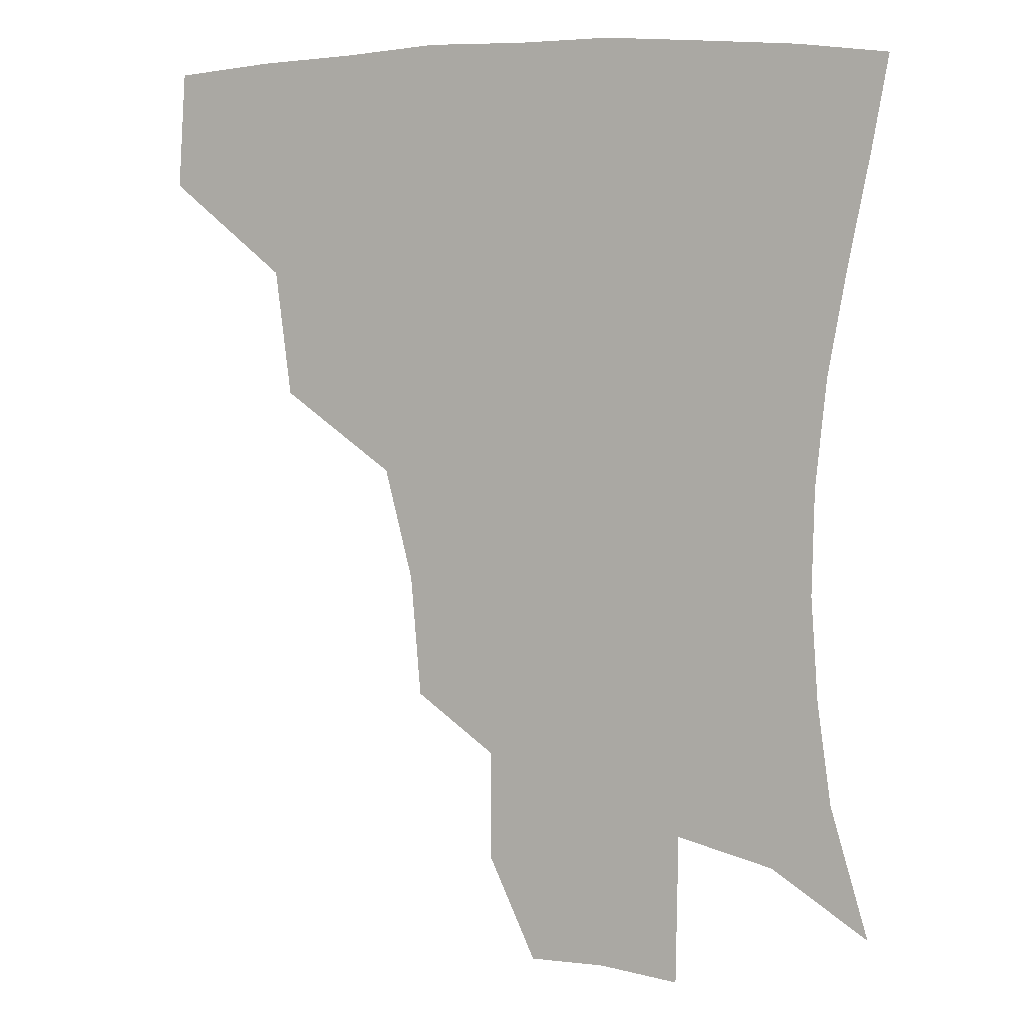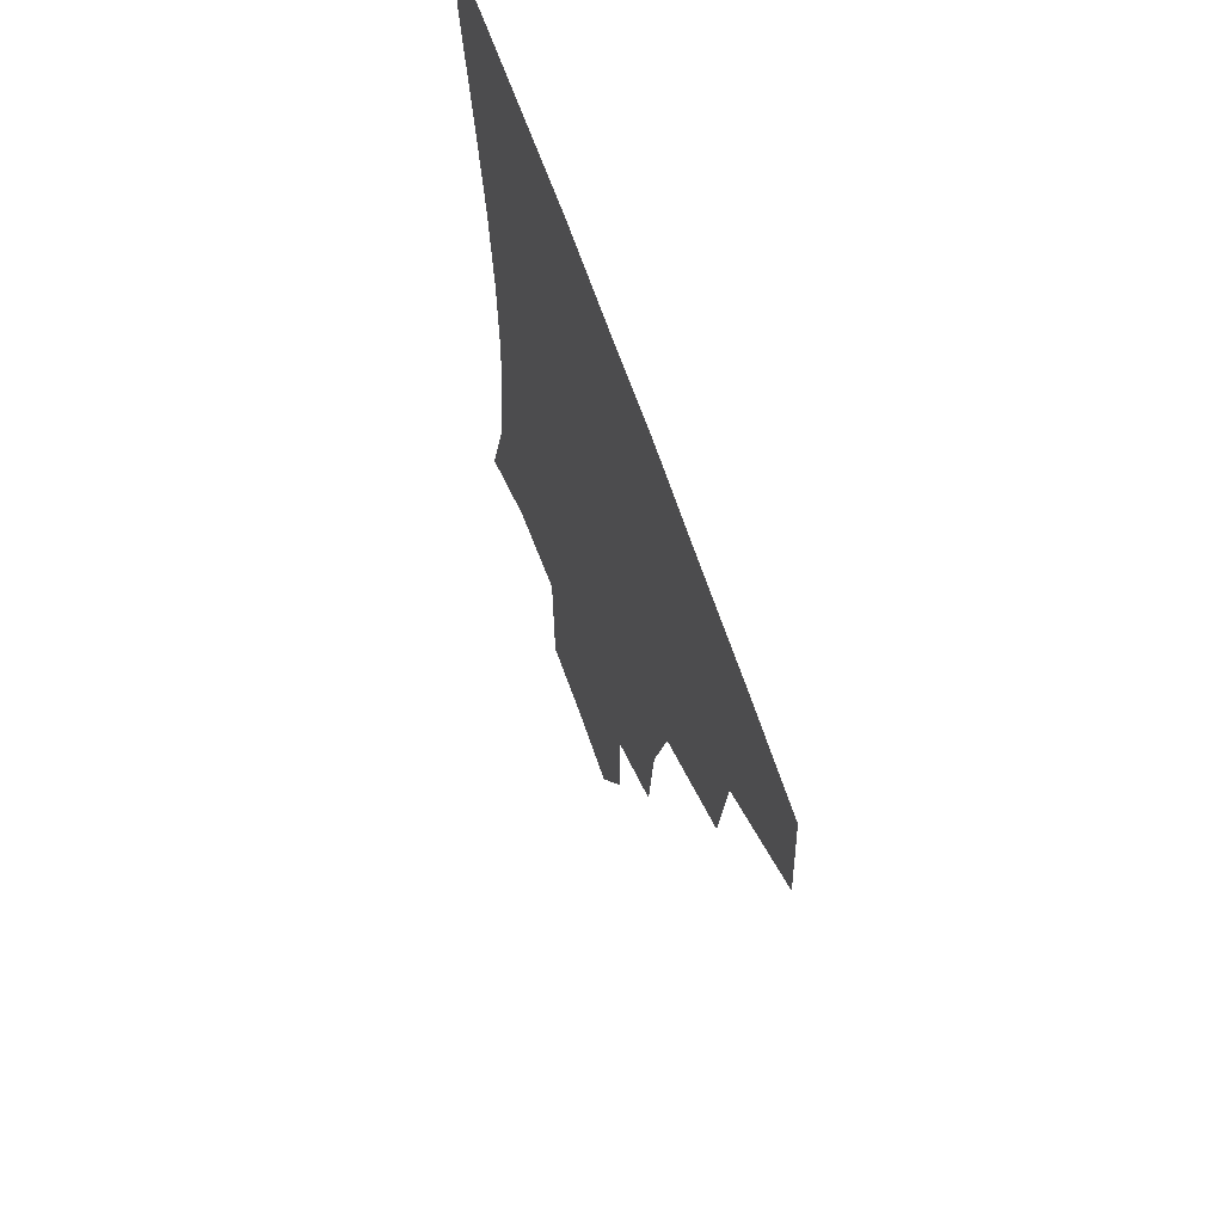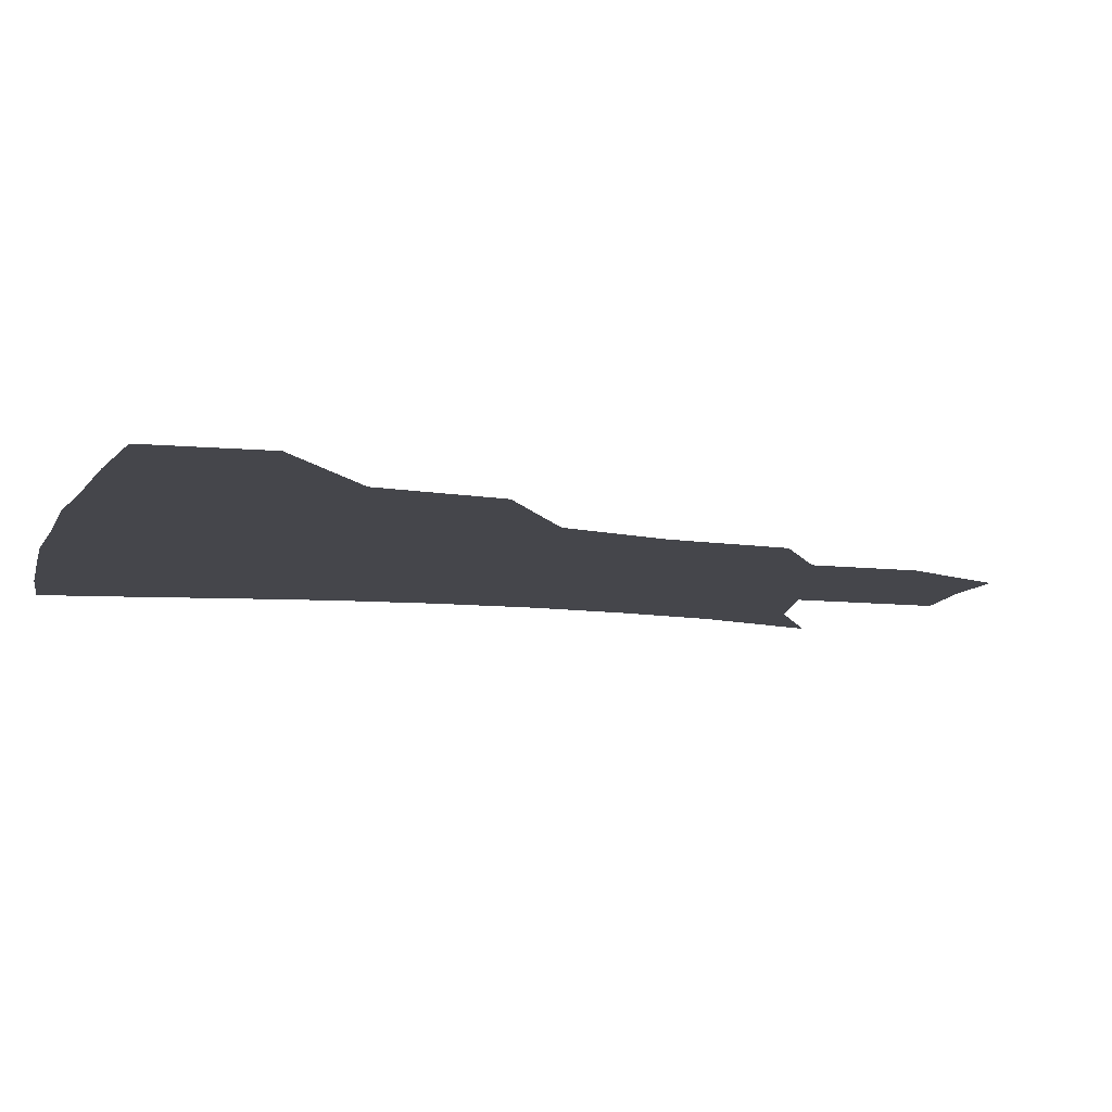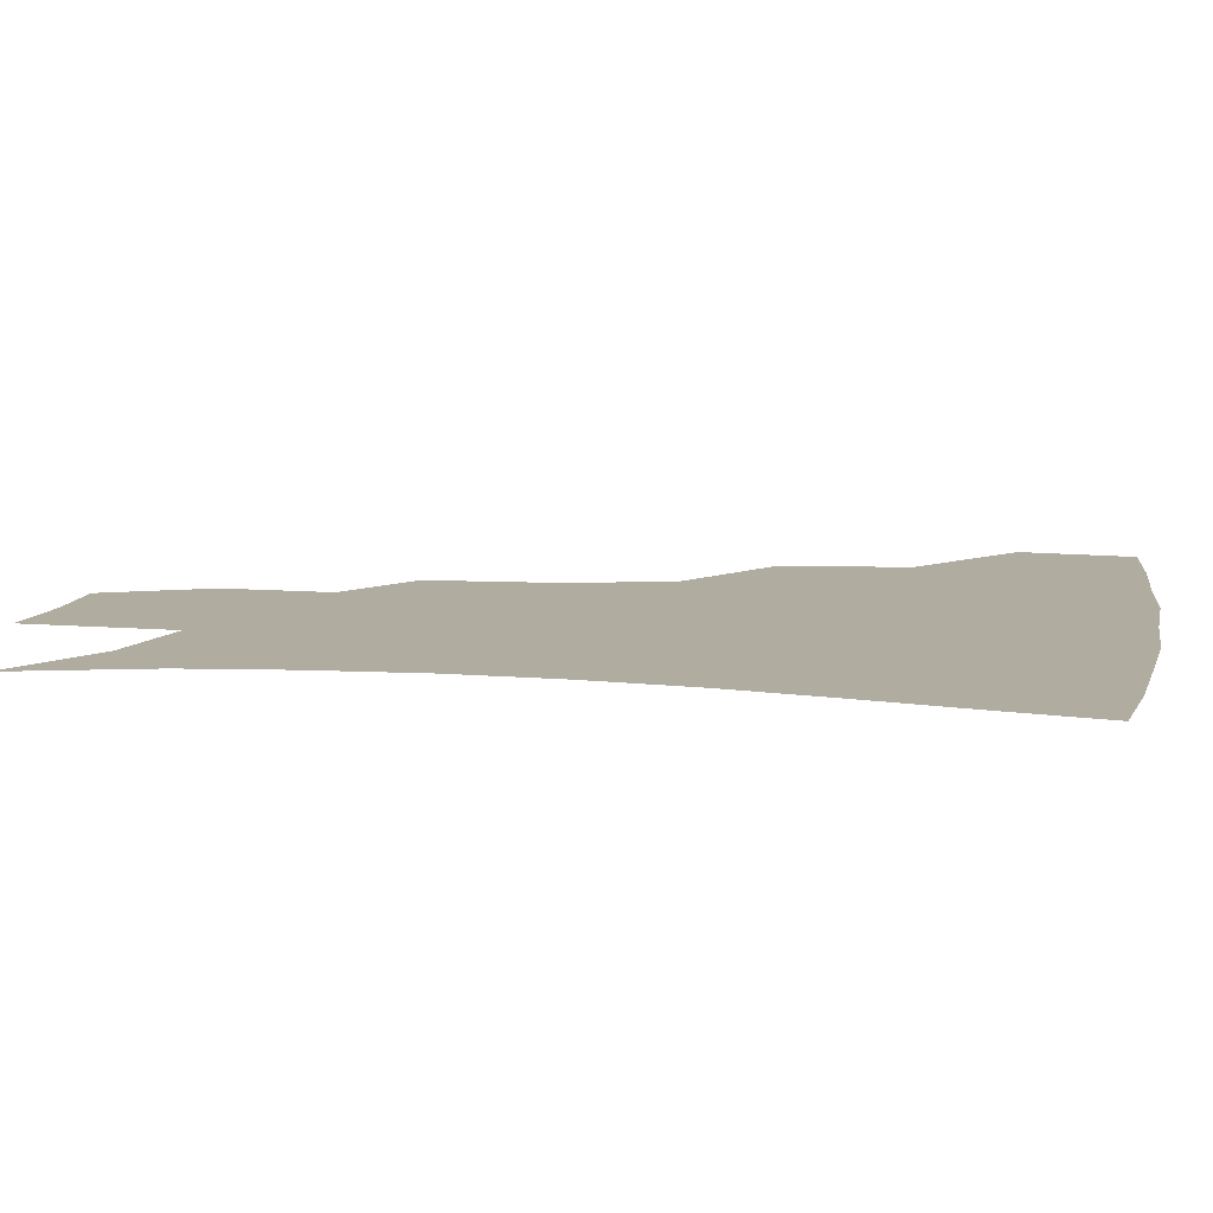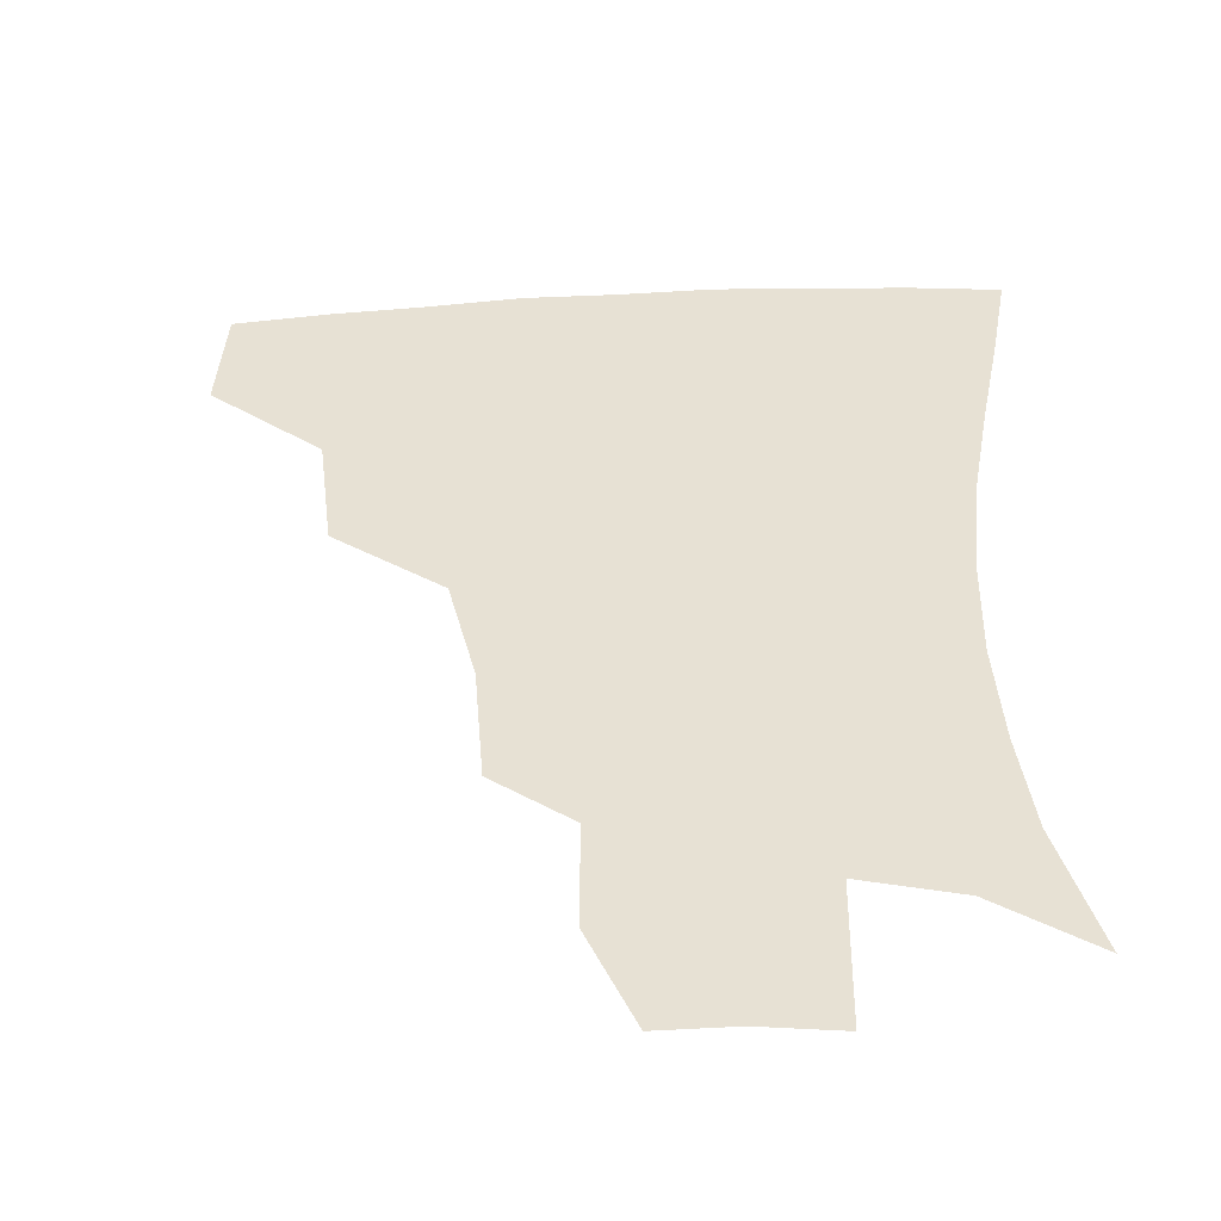
<metadata>
{"format":"obj","ext":"obj","renderer":"f3d","projection":"perspective","resolution":1024,"background":"white","views":[{"elev":6.2,"azim":21.8,"up":"+Y"},{"elev":65.9,"azim":-109.0,"up":"+Y"},{"elev":-10.0,"azim":-106.9,"up":"+Z"},{"elev":10.0,"azim":101.4,"up":"+Z"},{"elev":-48.7,"azim":3.1,"up":"+Y"}]}
</metadata>
<code>
v 451.8 382.1 0
v 454.3 417.8 0
v 491.9 314.6 0
v 487.1 353.5 0
v 487.4 390.7 0
v 484.2 420.6 0
v 537.8 218.3 0
v 534.8 256 0
v 526.2 290.4 0
v 522.2 334.2 0
v 519.7 365.1 0
v 516.6 393.2 0
v 514 422.3 0
v 562.4 166.7 0
v 562.5 200.8 0
v 559.1 241.3 0
v 554.8 270.7 0
v 550.8 306.4 0
v 548.5 338.9 0
v 547.8 368.9 0
v 545.4 395.2 0
v 542.7 424.6 0
v 577 134.8 0
v 584 180.1 0
v 582.4 217.6 0
v 579.9 248.1 0
v 577.2 280.4 0
v 575.6 313.5 0
v 574.8 341.7 0
v 574.6 369.5 0
v 574 395.9 0
v 572.4 424.2 0
v 600.4 135.2 0
v 604.5 183.4 0
v 602.6 218.5 0
v 600.8 252.2 0
v 599.6 284 0
v 599.5 315.2 0
v 600.6 343 0
v 601.7 370.1 0
v 602.5 396 0
v 600.8 424.8 0
v 624.9 132.6 0
v 625.5 179.3 0
v 623.2 218.3 0
v 621.7 252 0
v 621.7 282.1 0
v 622.9 311.7 0
v 624.9 342.3 0
v 627.7 369.5 0
v 630 395.5 0
v 631 422.9 0
v 655.5 172.2 0
v 645.6 212.8 0
v 643.4 244.1 0
v 642.8 275.9 0
v 644.4 307.4 0
v 648.2 336.5 0
v 652.6 365.6 0
v 657.2 394 0
v 660.3 420.9 0
v 685.6 152.8 0
v 673.6 193.3 0
v 669.1 224.6 0
v 666.7 257.1 0
v 667.4 289.7 0
v 670.6 322.9 0
v 676.3 355.9 0
v 682.8 389.5 0
v 687.7 417.7 0
f 4 5 1
f 1 5 2
f 5 6 2
f 9 10 3
f 3 10 4
f 10 11 4
f 4 11 5
f 11 12 5
f 5 12 6
f 12 13 6
f 15 16 7
f 7 16 8
f 16 17 8
f 8 17 9
f 17 18 9
f 9 18 10
f 18 19 10
f 10 19 11
f 19 20 11
f 11 20 12
f 20 21 12
f 12 21 13
f 21 22 13
f 23 24 14
f 14 24 15
f 24 25 15
f 15 25 16
f 25 26 16
f 16 26 17
f 26 27 17
f 17 27 18
f 27 28 18
f 18 28 19
f 28 29 19
f 19 29 20
f 29 30 20
f 20 30 21
f 30 31 21
f 21 31 22
f 31 32 22
f 23 33 24
f 33 34 24
f 24 34 25
f 34 35 25
f 25 35 26
f 35 36 26
f 26 36 27
f 36 37 27
f 27 37 28
f 37 38 28
f 28 38 29
f 38 39 29
f 29 39 30
f 39 40 30
f 30 40 31
f 40 41 31
f 31 41 32
f 41 42 32
f 33 43 34
f 43 44 34
f 34 44 35
f 44 45 35
f 35 45 36
f 45 46 36
f 36 46 37
f 46 47 37
f 37 47 38
f 47 48 38
f 38 48 39
f 48 49 39
f 39 49 40
f 49 50 40
f 40 50 41
f 50 51 41
f 41 51 42
f 51 52 42
f 44 53 45
f 53 54 45
f 45 54 46
f 54 55 46
f 46 55 47
f 55 56 47
f 47 56 48
f 56 57 48
f 48 57 49
f 57 58 49
f 49 58 50
f 58 59 50
f 50 59 51
f 59 60 51
f 51 60 52
f 60 61 52
f 53 62 54
f 62 63 54
f 54 63 55
f 63 64 55
f 55 64 56
f 64 65 56
f 56 65 57
f 65 66 57
f 57 66 58
f 66 67 58
f 58 67 59
f 67 68 59
f 59 68 60
f 68 69 60
f 60 69 61
f 69 70 61

</code>
